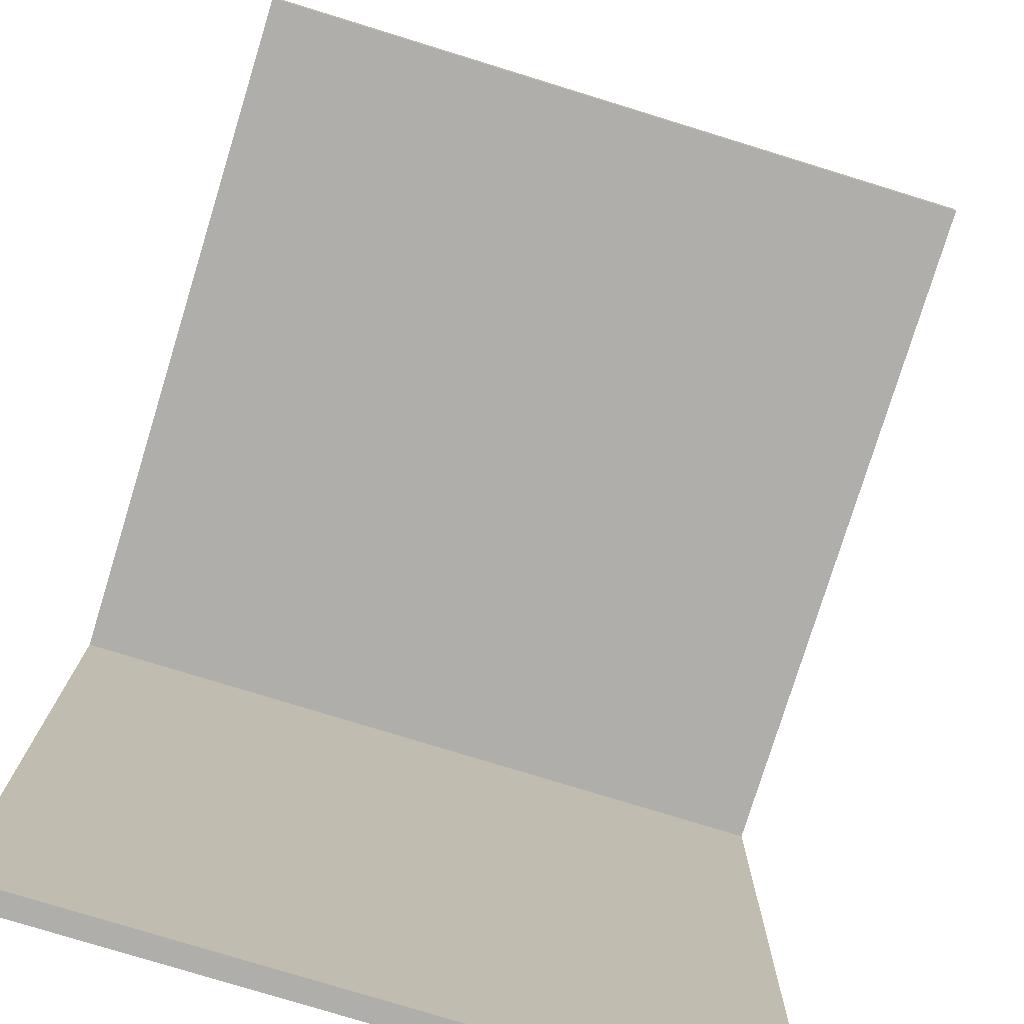
<metadata>
{"format":"obj","ext":"obj","renderer":"f3d","projection":"perspective","resolution":1024,"background":"white","views":[{"elev":-77.6,"azim":-17.1,"up":"+Z"}]}
</metadata>
<code>
g test-17
v -16 0 16
v -16 0 15
v -16 11 16
v -16 11 15
v -16 13 16
v -16 13 15
v -16 15 16
v -16 15 15
v -16 16 16
v -16 16 15
v -16 18 16
v -16 18 15
v -16 27 16
v -16 27 15
v -16 28 16
v -16 28 15
v -16 30 16
v -16 30 15
v -16 31 15
v -16 31 13
v -16 31 11
v -16 31 7
v -16 31 6
v -16 31 2
v -16 31 1
v -16 31 -3
v -16 31 -4
v -16 31 -8
v -16 31 -9
v -16 31 -13
v -16 31 -14
v -16 31 -16
v -16 32 16
v -16 32 13
v -16 32 11
v -16 32 7
v -16 32 6
v -16 32 2
v -16 32 1
v -16 32 -3
v -16 32 -4
v -16 32 -8
v -16 32 -9
v -16 32 -13
v -16 32 -14
v -16 32 -16
v 16 0 16
v 16 0 15
v 16 31 16
v 16 31 15
v 16 31 13
v 16 31 11
v 16 31 7
v 16 31 6
v 16 31 2
v 16 31 1
v 16 31 -3
v 16 31 -4
v 16 31 -8
v 16 31 -9
v 16 31 -13
v 16 31 -14
v 16 31 -16
v 16 32 16
v 16 32 15
v 16 32 13
v 16 32 11
v 16 32 7
v 16 32 6
v 16 32 2
v 16 32 1
v 16 32 -3
v 16 32 -4
v 16 32 -8
v 16 32 -9
v 16 32 -13
v 16 32 -14
v 16 32 -16
v -16 0 16
v -16 11 16
v -16 13 16
v -16 15 16
v -16 16 16
v -16 18 16
v -16 27 16
v -16 28 16
v -16 30 16
v -16 32 16
v -15 4 16
v -15 11 16
v -15 13 16
v -15 15 16
v -15 16 16
v -15 18 16
v -15 27 16
v -15 28 16
v -15 30 16
v -15 31 16
v -14 3 16
v -14 4 16
v -14 30 16
v -14 31 16
v -13 28 16
v -13 29 16
v -12 2 16
v -12 3 16
v -12 28 16
v -12 29 16
v -10 30 16
v -10 31 16
v -7 31 16
v -7 32 16
v -6 1 16
v -6 2 16
v -6 31 16
v -6 32 16
v -3 0 16
v -3 1 16
v -3 4 16
v -3 5 16
v -3 8 16
v -3 9 16
v -2 4 16
v -2 5 16
v -2 8 16
v -2 9 16
v -1 9 16
v -1 10 16
v -1 31 16
v -1 32 16
v 0 9 16
v 0 10 16
v 0 11 16
v 1 31 16
v 1 32 16
v 2 30 16
v 2 31 16
v 3 10 16
v 3 11 16
v 3 12 16
v 4 0 16
v 4 1 16
v 4 11 16
v 4 12 16
v 4 14 16
v 5 0 16
v 5 1 16
v 5 12 16
v 5 14 16
v 5 15 16
v 5 30 16
v 5 31 16
v 6 0 16
v 6 1 16
v 7 0 16
v 7 1 16
v 7 13 16
v 7 14 16
v 7 15 16
v 7 16 16
v 8 0 16
v 8 1 16
v 8 16 16
v 8 17 16
v 9 0 16
v 9 1 16
v 9 9 16
v 9 10 16
v 9 12 16
v 9 13 16
v 9 17 16
v 9 21 16
v 10 9 16
v 10 10 16
v 10 12 16
v 10 20 16
v 10 21 16
v 10 22 16
v 10 24 16
v 10 25 16
v 11 20 16
v 11 22 16
v 11 24 16
v 11 25 16
v 16 0 16
v 16 31 16
v 16 32 16
v -16 0 15
v -16 11 15
v -16 13 15
v -16 15 15
v -16 16 15
v -16 18 15
v -16 27 15
v -16 28 15
v -16 30 15
v -16 31 15
v -15 4 15
v -15 11 15
v -15 13 15
v -15 15 15
v -15 16 15
v -15 18 15
v -15 27 15
v -15 28 15
v -15 30 15
v -15 31 15
v -14 3 15
v -14 4 15
v -14 30 15
v -14 31 15
v -13 28 15
v -13 29 15
v -12 2 15
v -12 3 15
v -12 28 15
v -12 29 15
v -10 30 15
v -10 31 15
v -6 1 15
v -6 2 15
v -3 0 15
v -3 1 15
v -3 4 15
v -3 5 15
v -3 8 15
v -3 9 15
v -2 4 15
v -2 5 15
v -2 8 15
v -2 9 15
v -1 9 15
v -1 10 15
v 0 9 15
v 0 10 15
v 0 11 15
v 2 30 15
v 2 31 15
v 3 10 15
v 3 11 15
v 3 12 15
v 4 0 15
v 4 1 15
v 4 11 15
v 4 12 15
v 4 14 15
v 5 0 15
v 5 1 15
v 5 12 15
v 5 14 15
v 5 15 15
v 5 30 15
v 5 31 15
v 6 0 15
v 6 1 15
v 7 0 15
v 7 1 15
v 7 13 15
v 7 14 15
v 7 15 15
v 7 16 15
v 8 0 15
v 8 1 15
v 8 16 15
v 8 17 15
v 9 0 15
v 9 1 15
v 9 9 15
v 9 10 15
v 9 12 15
v 9 13 15
v 9 17 15
v 9 21 15
v 10 9 15
v 10 10 15
v 10 12 15
v 10 20 15
v 10 21 15
v 10 22 15
v 10 24 15
v 10 25 15
v 11 20 15
v 11 22 15
v 11 24 15
v 11 25 15
v 16 0 15
v 16 31 15
v -16 31 -16
v -16 32 -16
v 16 31 -16
v 16 32 -16
v -16 0 16
v -3 0 16
v 4 0 16
v 5 0 16
v 6 0 16
v 7 0 16
v 8 0 16
v 9 0 16
v 16 0 16
v -16 0 15
v -3 0 15
v 4 0 15
v 5 0 15
v 6 0 15
v 7 0 15
v 8 0 15
v 9 0 15
v 16 0 15
v -16 31 15
v -15 31 15
v -14 31 15
v -10 31 15
v 2 31 15
v 5 31 15
v 16 31 15
v -16 31 13
v -14 31 13
v -11 31 13
v -7 31 13
v 8 31 13
v 11 31 13
v 16 31 13
v -11 31 12
v -9 31 12
v -8 31 12
v -7 31 12
v 10 31 12
v 11 31 12
v -16 31 11
v -9 31 11
v -8 31 11
v -3 31 11
v -2 31 11
v 4 31 11
v 5 31 11
v 8 31 11
v 10 31 11
v 16 31 11
v -3 31 10
v -2 31 10
v 1 31 10
v 2 31 10
v 4 31 10
v 5 31 10
v 1 31 9
v 2 31 9
v -16 31 7
v -11 31 7
v -9 31 7
v -2 31 7
v -1 31 7
v 5 31 7
v 6 31 7
v 8 31 7
v 9 31 7
v 16 31 7
v -16 31 6
v -11 31 6
v -9 31 6
v -8 31 6
v -4 31 6
v -2 31 6
v -1 31 6
v 4 31 6
v 5 31 6
v 6 31 6
v 8 31 6
v 9 31 6
v 16 31 6
v -9 31 5
v -8 31 5
v -4 31 5
v -1 31 5
v 4 31 5
v 5 31 5
v 1 31 4
v 2 31 4
v 1 31 3
v 2 31 3
v -16 31 2
v -1 31 2
v 2 31 2
v 10 31 2
v 11 31 2
v 16 31 2
v -16 31 1
v -1 31 1
v 0 31 1
v 2 31 1
v 10 31 1
v 11 31 1
v 16 31 1
v -1 31 -0
v 0 31 -0
v 1 31 -2
v 5 31 -2
v -16 31 -3
v -11 31 -3
v -10 31 -3
v -8 31 -3
v -7 31 -3
v 0 31 -3
v 1 31 -3
v 5 31 -3
v 16 31 -3
v -16 31 -4
v -11 31 -4
v -10 31 -4
v -8 31 -4
v -7 31 -4
v 0 31 -4
v 1 31 -4
v 16 31 -4
v -4 31 -5
v -3 31 -5
v -4 31 -6
v -3 31 -6
v -16 31 -8
v -8 31 -8
v -7 31 -8
v -1 31 -8
v 2 31 -8
v 16 31 -8
v -16 31 -9
v -8 31 -9
v -7 31 -9
v -1 31 -9
v 2 31 -9
v 16 31 -9
v 7 31 -10
v 8 31 -10
v 7 31 -11
v 8 31 -11
v -5 31 -12
v -4 31 -12
v 4 31 -12
v 6 31 -12
v 11 31 -12
v -16 31 -13
v -5 31 -13
v -4 31 -13
v 3 31 -13
v 4 31 -13
v 6 31 -13
v 7 31 -13
v 8 31 -13
v 9 31 -13
v 11 31 -13
v 16 31 -13
v -16 31 -14
v 3 31 -14
v 7 31 -14
v 8 31 -14
v 9 31 -14
v 16 31 -14
v -16 31 -16
v 16 31 -16
v -16 32 16
v -7 32 16
v -6 32 16
v -1 32 16
v 1 32 16
v 16 32 16
v -14 32 15
v -7 32 15
v -6 32 15
v -1 32 15
v 1 32 15
v 16 32 15
v -16 32 13
v -14 32 13
v -11 32 13
v -7 32 13
v 8 32 13
v 11 32 13
v 16 32 13
v -11 32 12
v -9 32 12
v -8 32 12
v -7 32 12
v 10 32 12
v 11 32 12
v -16 32 11
v -9 32 11
v -8 32 11
v -3 32 11
v -2 32 11
v 4 32 11
v 5 32 11
v 8 32 11
v 10 32 11
v 16 32 11
v -3 32 10
v -2 32 10
v 1 32 10
v 2 32 10
v 4 32 10
v 5 32 10
v 1 32 9
v 2 32 9
v -16 32 7
v -11 32 7
v -9 32 7
v -2 32 7
v -1 32 7
v 5 32 7
v 6 32 7
v 8 32 7
v 9 32 7
v 16 32 7
v -16 32 6
v -11 32 6
v -9 32 6
v -8 32 6
v -4 32 6
v -2 32 6
v -1 32 6
v 4 32 6
v 5 32 6
v 6 32 6
v 8 32 6
v 9 32 6
v 16 32 6
v -9 32 5
v -8 32 5
v -4 32 5
v -1 32 5
v 4 32 5
v 5 32 5
v 1 32 4
v 2 32 4
v 1 32 3
v 2 32 3
v -16 32 2
v -1 32 2
v 2 32 2
v 10 32 2
v 11 32 2
v 16 32 2
v -16 32 1
v -1 32 1
v 0 32 1
v 2 32 1
v 10 32 1
v 11 32 1
v 16 32 1
v -1 32 -0
v 0 32 -0
v 1 32 -2
v 5 32 -2
v -16 32 -3
v -11 32 -3
v -10 32 -3
v -8 32 -3
v -7 32 -3
v 0 32 -3
v 1 32 -3
v 5 32 -3
v 16 32 -3
v -16 32 -4
v -11 32 -4
v -10 32 -4
v -8 32 -4
v -7 32 -4
v 0 32 -4
v 1 32 -4
v 16 32 -4
v -4 32 -5
v -3 32 -5
v -4 32 -6
v -3 32 -6
v -16 32 -8
v -8 32 -8
v -7 32 -8
v -1 32 -8
v 2 32 -8
v 16 32 -8
v -16 32 -9
v -8 32 -9
v -7 32 -9
v -1 32 -9
v 2 32 -9
v 16 32 -9
v 7 32 -10
v 8 32 -10
v 7 32 -11
v 8 32 -11
v -5 32 -12
v -4 32 -12
v 4 32 -12
v 6 32 -12
v 11 32 -12
v -16 32 -13
v -5 32 -13
v -4 32 -13
v 3 32 -13
v 4 32 -13
v 6 32 -13
v 7 32 -13
v 8 32 -13
v 9 32 -13
v 11 32 -13
v 16 32 -13
v -16 32 -14
v 3 32 -14
v 7 32 -14
v 8 32 -14
v 9 32 -14
v 16 32 -14
v -16 32 -16
v 16 32 -16
f 3 2 1
f 4 2 3
f 5 4 3
f 6 4 5
f 7 6 5
f 8 6 7
f 9 8 7
f 10 8 9
f 11 10 9
f 12 10 11
f 13 12 11
f 14 12 13
f 15 14 13
f 16 14 15
f 17 16 15
f 18 16 17
f 19 18 17
f 33 19 17
f 33 20 19
f 34 21 20
f 34 20 33
f 35 22 21
f 35 21 34
f 36 23 22
f 36 22 35
f 37 24 23
f 37 23 36
f 38 25 24
f 38 24 37
f 39 26 25
f 39 25 38
f 40 27 26
f 40 26 39
f 41 28 27
f 41 27 40
f 42 29 28
f 42 28 41
f 43 30 29
f 43 29 42
f 44 31 30
f 44 30 43
f 45 32 31
f 45 31 44
f 46 32 45
f 47 48 49
f 49 48 50
f 49 50 64
f 50 51 65
f 64 50 65
f 51 52 66
f 65 51 66
f 52 53 67
f 66 52 67
f 53 54 68
f 67 53 68
f 54 55 69
f 68 54 69
f 55 56 70
f 69 55 70
f 56 57 71
f 70 56 71
f 57 58 72
f 71 57 72
f 58 59 73
f 72 58 73
f 59 60 74
f 73 59 74
f 60 61 75
f 74 60 75
f 61 62 76
f 75 61 76
f 62 63 77
f 76 62 77
f 77 63 78
f 89 80 79
f 90 81 80
f 90 80 89
f 91 82 81
f 91 81 90
f 92 83 82
f 92 82 91
f 93 84 83
f 93 83 92
f 94 85 84
f 94 84 93
f 95 86 85
f 95 85 94
f 96 87 86
f 96 86 95
f 97 88 87
f 97 87 96
f 98 88 97
f 99 89 79
f 100 96 95
f 100 89 99
f 100 90 89
f 100 98 97
f 100 97 96
f 100 95 94
f 100 94 93
f 100 93 92
f 100 92 91
f 100 91 90
f 101 98 100
f 102 88 98
f 102 98 101
f 103 101 100
f 103 100 99
f 104 101 103
f 105 99 79
f 106 103 99
f 106 99 105
f 107 104 103
f 107 103 106
f 108 101 104
f 108 104 107
f 109 107 106
f 109 101 108
f 109 108 107
f 109 106 105
f 109 102 101
f 110 88 102
f 110 102 109
f 111 110 109
f 111 88 110
f 112 88 111
f 113 105 79
f 114 109 105
f 114 105 113
f 114 111 109
f 114 112 111
f 115 112 114
f 116 112 115
f 117 113 79
f 118 114 113
f 118 113 117
f 118 115 114
f 119 115 118
f 120 115 119
f 121 115 120
f 122 115 121
f 123 118 117
f 123 119 118
f 123 120 119
f 124 121 120
f 124 120 123
f 125 122 121
f 125 121 124
f 126 115 122
f 126 122 125
f 127 125 124
f 127 115 126
f 127 126 125
f 127 124 123
f 128 115 127
f 129 116 115
f 129 115 128
f 130 116 129
f 131 128 127
f 131 127 123
f 132 130 129
f 132 128 131
f 132 129 128
f 133 130 132
f 134 130 133
f 135 130 134
f 136 134 133
f 137 135 134
f 137 134 136
f 138 132 131
f 138 133 132
f 139 136 133
f 139 133 138
f 140 136 139
f 141 123 117
f 141 131 123
f 141 138 131
f 141 139 138
f 142 139 141
f 143 140 139
f 143 139 142
f 144 136 140
f 144 140 143
f 145 136 144
f 146 142 141
f 147 143 142
f 147 142 146
f 147 144 143
f 148 145 144
f 148 144 147
f 149 136 145
f 149 145 148
f 150 136 149
f 151 137 136
f 151 136 150
f 152 135 137
f 152 137 151
f 153 148 147
f 153 147 146
f 153 149 148
f 154 149 153
f 155 154 153
f 156 149 154
f 156 154 155
f 157 149 156
f 158 150 149
f 158 149 157
f 159 151 150
f 159 150 158
f 159 152 151
f 160 152 159
f 161 157 156
f 161 156 155
f 162 157 161
f 163 158 157
f 163 152 160
f 163 160 159
f 163 159 158
f 164 152 163
f 165 162 161
f 166 157 162
f 166 162 165
f 167 157 166
f 168 157 167
f 169 157 168
f 170 163 157
f 170 157 169
f 170 164 163
f 171 152 164
f 171 164 170
f 172 152 171
f 173 168 167
f 173 166 165
f 173 167 166
f 174 169 168
f 174 168 173
f 175 170 169
f 175 169 174
f 175 172 171
f 175 171 170
f 176 172 175
f 177 152 172
f 177 172 176
f 178 152 177
f 179 152 178
f 180 152 179
f 181 174 173
f 181 176 175
f 181 175 174
f 181 177 176
f 181 178 177
f 182 179 178
f 182 178 181
f 183 180 179
f 183 179 182
f 184 152 180
f 184 180 183
f 185 183 182
f 185 173 165
f 185 184 183
f 185 181 173
f 185 182 181
f 186 135 152
f 186 184 185
f 186 152 184
f 187 135 186
f 188 189 198
f 189 190 199
f 198 189 199
f 190 191 200
f 199 190 200
f 191 192 201
f 200 191 201
f 192 193 202
f 201 192 202
f 193 194 203
f 202 193 203
f 194 195 204
f 203 194 204
f 195 196 205
f 204 195 205
f 196 197 206
f 205 196 206
f 206 197 207
f 188 198 208
f 204 205 209
f 208 198 209
f 198 199 209
f 206 207 209
f 205 206 209
f 203 204 209
f 202 203 209
f 201 202 209
f 200 201 209
f 199 200 209
f 209 207 210
f 210 207 211
f 208 209 212
f 209 210 212
f 212 210 213
f 188 208 214
f 208 212 215
f 214 208 215
f 212 213 216
f 215 212 216
f 213 210 217
f 216 213 217
f 215 216 218
f 217 210 218
f 216 217 218
f 214 215 218
f 210 211 218
f 218 211 219
f 188 214 220
f 214 218 221
f 220 214 221
f 218 219 221
f 188 220 222
f 220 221 223
f 222 220 223
f 221 219 224
f 223 221 224
f 224 219 225
f 225 219 226
f 226 219 227
f 222 223 228
f 223 224 228
f 224 225 228
f 225 226 229
f 228 225 229
f 226 227 230
f 229 226 230
f 227 219 231
f 230 227 231
f 229 230 232
f 231 219 232
f 230 231 232
f 228 229 232
f 232 219 233
f 228 232 234
f 232 233 234
f 233 219 235
f 234 233 235
f 235 219 236
f 236 219 237
f 237 219 238
f 234 235 239
f 235 236 239
f 236 237 240
f 239 236 240
f 240 237 241
f 222 228 242
f 228 234 242
f 234 239 242
f 239 240 242
f 242 240 243
f 240 241 244
f 243 240 244
f 241 237 245
f 244 241 245
f 245 237 246
f 242 243 247
f 243 244 248
f 247 243 248
f 244 245 248
f 245 246 249
f 248 245 249
f 246 237 250
f 249 246 250
f 250 237 251
f 237 238 252
f 251 237 252
f 252 238 253
f 248 249 254
f 247 248 254
f 249 250 254
f 254 250 255
f 254 255 256
f 255 250 257
f 256 255 257
f 257 250 258
f 250 251 259
f 258 250 259
f 252 253 260
f 259 251 260
f 251 252 260
f 260 253 261
f 257 258 262
f 256 257 262
f 262 258 263
f 261 253 264
f 258 259 264
f 260 261 264
f 259 260 264
f 264 253 265
f 262 263 266
f 263 258 267
f 266 263 267
f 267 258 268
f 268 258 269
f 269 258 270
f 258 264 271
f 270 258 271
f 264 265 271
f 265 253 272
f 271 265 272
f 272 253 273
f 268 269 274
f 266 267 274
f 267 268 274
f 269 270 275
f 274 269 275
f 270 271 276
f 275 270 276
f 272 273 276
f 271 272 276
f 276 273 277
f 273 253 278
f 277 273 278
f 278 253 279
f 279 253 280
f 280 253 281
f 274 275 282
f 276 277 282
f 275 276 282
f 277 278 282
f 278 279 282
f 279 280 283
f 282 279 283
f 280 281 284
f 283 280 284
f 281 253 285
f 284 281 285
f 283 284 286
f 266 274 286
f 284 285 286
f 274 282 286
f 282 283 286
f 285 253 287
f 286 285 287
f 288 289 290
f 290 289 291
f 301 293 292
f 302 294 293
f 302 293 301
f 303 295 294
f 303 294 302
f 304 296 295
f 304 295 303
f 305 297 296
f 305 296 304
f 306 298 297
f 306 297 305
f 307 299 298
f 307 298 306
f 308 300 299
f 308 299 307
f 309 300 308
f 317 311 310
f 317 312 311
f 318 316 315
f 318 312 317
f 318 315 314
f 318 314 313
f 318 313 312
f 319 316 318
f 320 316 319
f 321 316 320
f 322 316 321
f 323 316 322
f 324 318 317
f 324 319 318
f 324 320 319
f 325 320 324
f 326 320 325
f 327 321 320
f 327 320 326
f 328 322 321
f 329 323 322
f 329 322 328
f 330 324 317
f 330 325 324
f 331 326 325
f 331 325 330
f 332 327 326
f 332 326 331
f 333 321 327
f 333 327 332
f 334 321 333
f 335 321 334
f 336 321 335
f 337 328 321
f 337 321 336
f 338 329 328
f 338 328 337
f 339 323 329
f 339 329 338
f 340 332 331
f 340 331 330
f 340 333 332
f 340 334 333
f 341 335 334
f 341 334 340
f 342 335 341
f 343 335 342
f 344 336 335
f 344 335 343
f 345 338 337
f 345 336 344
f 345 337 336
f 345 339 338
f 346 343 342
f 346 342 341
f 346 341 340
f 347 344 343
f 347 343 346
f 347 345 344
f 348 346 340
f 348 340 330
f 348 347 346
f 349 347 348
f 350 347 349
f 351 347 350
f 352 347 351
f 353 339 345
f 353 347 352
f 353 345 347
f 354 339 353
f 355 339 354
f 356 339 355
f 357 339 356
f 358 349 348
f 359 350 349
f 359 349 358
f 360 351 350
f 360 350 359
f 361 351 360
f 362 351 361
f 363 352 351
f 363 351 362
f 364 353 352
f 364 352 363
f 365 353 364
f 366 354 353
f 366 353 365
f 367 355 354
f 367 354 366
f 368 356 355
f 368 355 367
f 369 357 356
f 369 356 368
f 370 357 369
f 371 359 358
f 371 360 359
f 371 361 360
f 372 362 361
f 372 361 371
f 373 363 362
f 373 362 372
f 373 364 363
f 374 365 364
f 374 364 373
f 375 366 365
f 375 365 374
f 376 367 366
f 376 366 375
f 376 368 367
f 376 369 368
f 376 370 369
f 377 372 371
f 377 373 372
f 377 376 375
f 377 375 374
f 377 374 373
f 378 376 377
f 379 377 371
f 379 378 377
f 380 376 378
f 380 378 379
f 381 371 358
f 381 379 371
f 381 380 379
f 382 380 381
f 383 376 380
f 383 380 382
f 384 370 376
f 384 376 383
f 385 370 384
f 386 370 385
f 387 382 381
f 388 383 382
f 388 382 387
f 389 383 388
f 390 384 383
f 390 383 389
f 391 385 384
f 391 384 390
f 392 386 385
f 392 385 391
f 393 386 392
f 394 389 388
f 394 388 387
f 395 390 389
f 395 389 394
f 395 391 390
f 395 392 391
f 395 393 392
f 396 395 394
f 396 393 395
f 397 393 396
f 398 394 387
f 398 396 394
f 399 396 398
f 400 396 399
f 401 396 400
f 402 396 401
f 403 396 402
f 404 397 396
f 404 396 403
f 405 393 397
f 405 397 404
f 406 393 405
f 407 399 398
f 408 400 399
f 408 399 407
f 409 401 400
f 409 400 408
f 410 402 401
f 410 401 409
f 411 403 402
f 411 402 410
f 412 404 403
f 412 403 411
f 413 405 404
f 413 404 412
f 413 406 405
f 414 406 413
f 415 411 410
f 415 410 409
f 415 414 413
f 415 413 412
f 415 412 411
f 415 409 408
f 415 408 407
f 416 414 415
f 417 415 407
f 417 416 415
f 418 414 416
f 418 416 417
f 419 417 407
f 419 418 417
f 420 418 419
f 421 418 420
f 422 414 418
f 422 418 421
f 423 414 422
f 424 414 423
f 425 420 419
f 426 421 420
f 426 420 425
f 427 422 421
f 427 421 426
f 428 423 422
f 428 422 427
f 429 424 423
f 429 423 428
f 430 424 429
f 431 426 425
f 431 427 426
f 431 430 429
f 431 429 428
f 431 428 427
f 432 430 431
f 433 431 425
f 433 432 431
f 434 430 432
f 434 432 433
f 435 433 425
f 435 434 433
f 436 434 435
f 437 434 436
f 438 434 437
f 439 430 434
f 439 434 438
f 440 435 425
f 441 436 435
f 441 435 440
f 442 437 436
f 442 436 441
f 443 437 442
f 444 438 437
f 444 437 443
f 445 439 438
f 445 438 444
f 446 439 445
f 447 439 446
f 448 439 447
f 449 430 439
f 449 439 448
f 450 430 449
f 451 443 442
f 451 441 440
f 451 442 441
f 452 444 443
f 452 443 451
f 452 445 444
f 452 446 445
f 453 447 446
f 453 446 452
f 454 448 447
f 454 447 453
f 455 450 449
f 455 448 454
f 455 449 448
f 456 450 455
f 457 453 452
f 457 454 453
f 457 456 455
f 457 455 454
f 457 452 451
f 458 456 457
f 459 460 465
f 460 461 466
f 465 460 466
f 461 462 467
f 466 461 467
f 462 463 468
f 467 462 468
f 463 464 469
f 468 463 469
f 469 464 470
f 459 465 471
f 467 468 472
f 471 465 472
f 465 466 472
f 469 470 472
f 468 469 472
f 466 467 472
f 472 470 473
f 473 470 474
f 474 470 475
f 475 470 476
f 476 470 477
f 471 472 478
f 472 473 478
f 473 474 478
f 478 474 479
f 479 474 480
f 474 475 481
f 480 474 481
f 475 476 482
f 476 477 483
f 482 476 483
f 471 478 484
f 478 479 484
f 479 480 485
f 484 479 485
f 480 481 486
f 485 480 486
f 481 475 487
f 486 481 487
f 487 475 488
f 488 475 489
f 489 475 490
f 475 482 491
f 490 475 491
f 482 483 492
f 491 482 492
f 483 477 493
f 492 483 493
f 485 486 494
f 484 485 494
f 486 487 494
f 487 488 494
f 488 489 495
f 494 488 495
f 495 489 496
f 496 489 497
f 489 490 498
f 497 489 498
f 491 492 499
f 498 490 499
f 490 491 499
f 492 493 499
f 496 497 500
f 495 496 500
f 494 495 500
f 497 498 501
f 500 497 501
f 498 499 501
f 494 500 502
f 484 494 502
f 500 501 502
f 502 501 503
f 503 501 504
f 504 501 505
f 505 501 506
f 499 493 507
f 506 501 507
f 501 499 507
f 507 493 508
f 508 493 509
f 509 493 510
f 510 493 511
f 502 503 512
f 503 504 513
f 512 503 513
f 504 505 514
f 513 504 514
f 514 505 515
f 515 505 516
f 505 506 517
f 516 505 517
f 506 507 518
f 517 506 518
f 518 507 519
f 507 508 520
f 519 507 520
f 508 509 521
f 520 508 521
f 509 510 522
f 521 509 522
f 510 511 523
f 522 510 523
f 523 511 524
f 512 513 525
f 513 514 525
f 514 515 525
f 515 516 526
f 525 515 526
f 516 517 527
f 526 516 527
f 517 518 527
f 518 519 528
f 527 518 528
f 519 520 529
f 528 519 529
f 520 521 530
f 529 520 530
f 521 522 530
f 522 523 530
f 523 524 530
f 525 526 531
f 526 527 531
f 529 530 531
f 528 529 531
f 527 528 531
f 531 530 532
f 525 531 533
f 531 532 533
f 532 530 534
f 533 532 534
f 512 525 535
f 525 533 535
f 533 534 535
f 535 534 536
f 534 530 537
f 536 534 537
f 530 524 538
f 537 530 538
f 538 524 539
f 539 524 540
f 535 536 541
f 536 537 542
f 541 536 542
f 542 537 543
f 537 538 544
f 543 537 544
f 538 539 545
f 544 538 545
f 539 540 546
f 545 539 546
f 546 540 547
f 542 543 548
f 541 542 548
f 543 544 549
f 548 543 549
f 544 545 549
f 545 546 549
f 546 547 549
f 548 549 550
f 549 547 550
f 550 547 551
f 541 548 552
f 548 550 552
f 552 550 553
f 553 550 554
f 554 550 555
f 555 550 556
f 556 550 557
f 550 551 558
f 557 550 558
f 551 547 559
f 558 551 559
f 559 547 560
f 552 553 561
f 553 554 562
f 561 553 562
f 554 555 563
f 562 554 563
f 555 556 564
f 563 555 564
f 556 557 565
f 564 556 565
f 557 558 566
f 565 557 566
f 558 559 567
f 566 558 567
f 559 560 567
f 567 560 568
f 564 565 569
f 563 564 569
f 567 568 569
f 566 567 569
f 565 566 569
f 562 563 569
f 561 562 569
f 569 568 570
f 561 569 571
f 569 570 571
f 570 568 572
f 571 570 572
f 561 571 573
f 571 572 573
f 573 572 574
f 574 572 575
f 572 568 576
f 575 572 576
f 576 568 577
f 577 568 578
f 573 574 579
f 574 575 580
f 579 574 580
f 575 576 581
f 580 575 581
f 576 577 582
f 581 576 582
f 577 578 583
f 582 577 583
f 583 578 584
f 579 580 585
f 580 581 585
f 583 584 585
f 582 583 585
f 581 582 585
f 585 584 586
f 579 585 587
f 585 586 587
f 586 584 588
f 587 586 588
f 579 587 589
f 587 588 589
f 589 588 590
f 590 588 591
f 591 588 592
f 588 584 593
f 592 588 593
f 579 589 594
f 589 590 595
f 594 589 595
f 590 591 596
f 595 590 596
f 596 591 597
f 591 592 598
f 597 591 598
f 592 593 599
f 598 592 599
f 599 593 600
f 600 593 601
f 601 593 602
f 593 584 603
f 602 593 603
f 603 584 604
f 596 597 605
f 594 595 605
f 595 596 605
f 597 598 606
f 605 597 606
f 598 599 606
f 599 600 606
f 600 601 607
f 606 600 607
f 601 602 608
f 607 601 608
f 603 604 609
f 608 602 609
f 602 603 609
f 609 604 610
f 606 607 611
f 607 608 611
f 609 610 611
f 608 609 611
f 605 606 611
f 611 610 612

</code>
